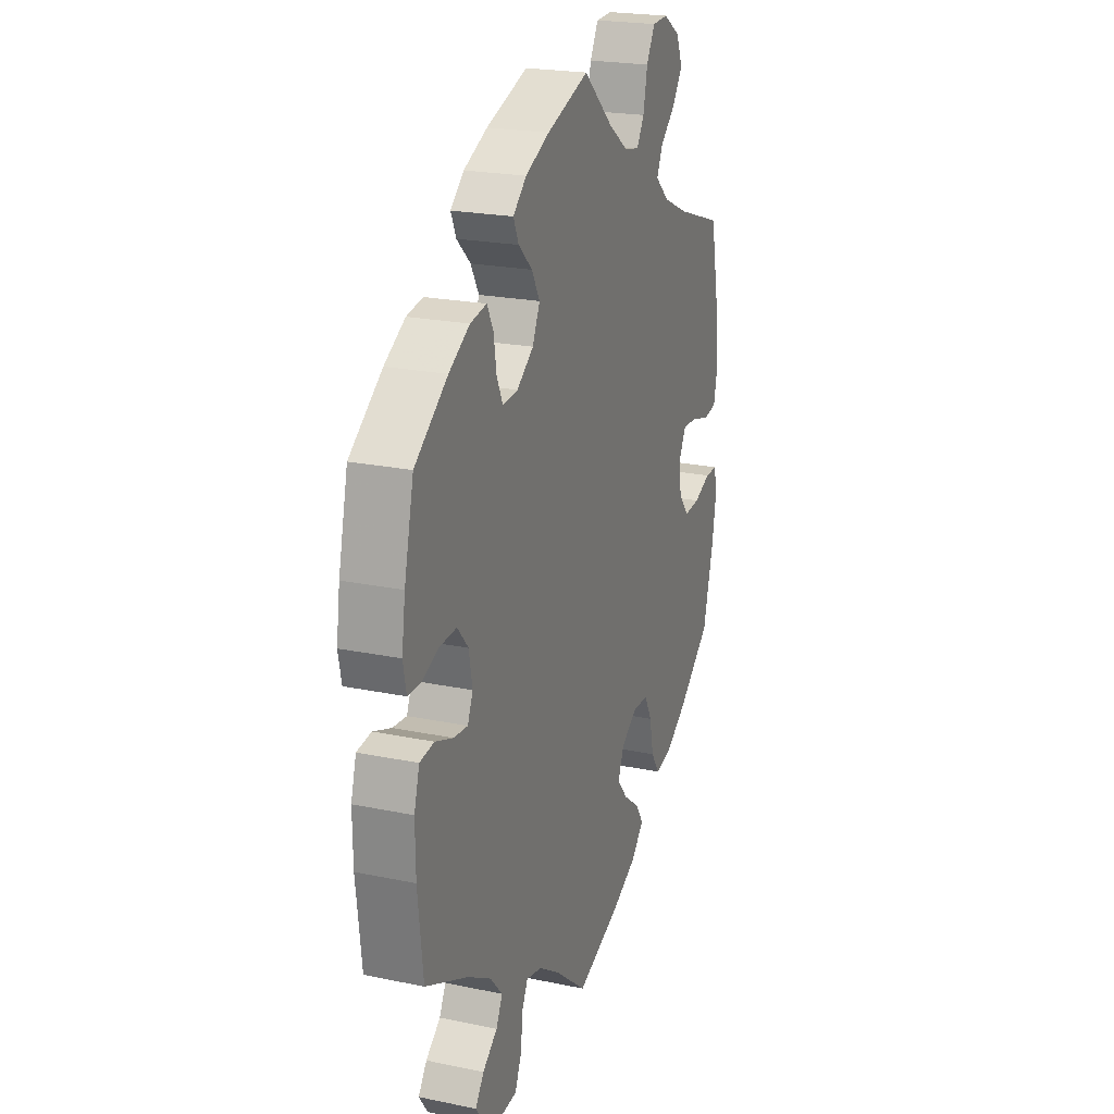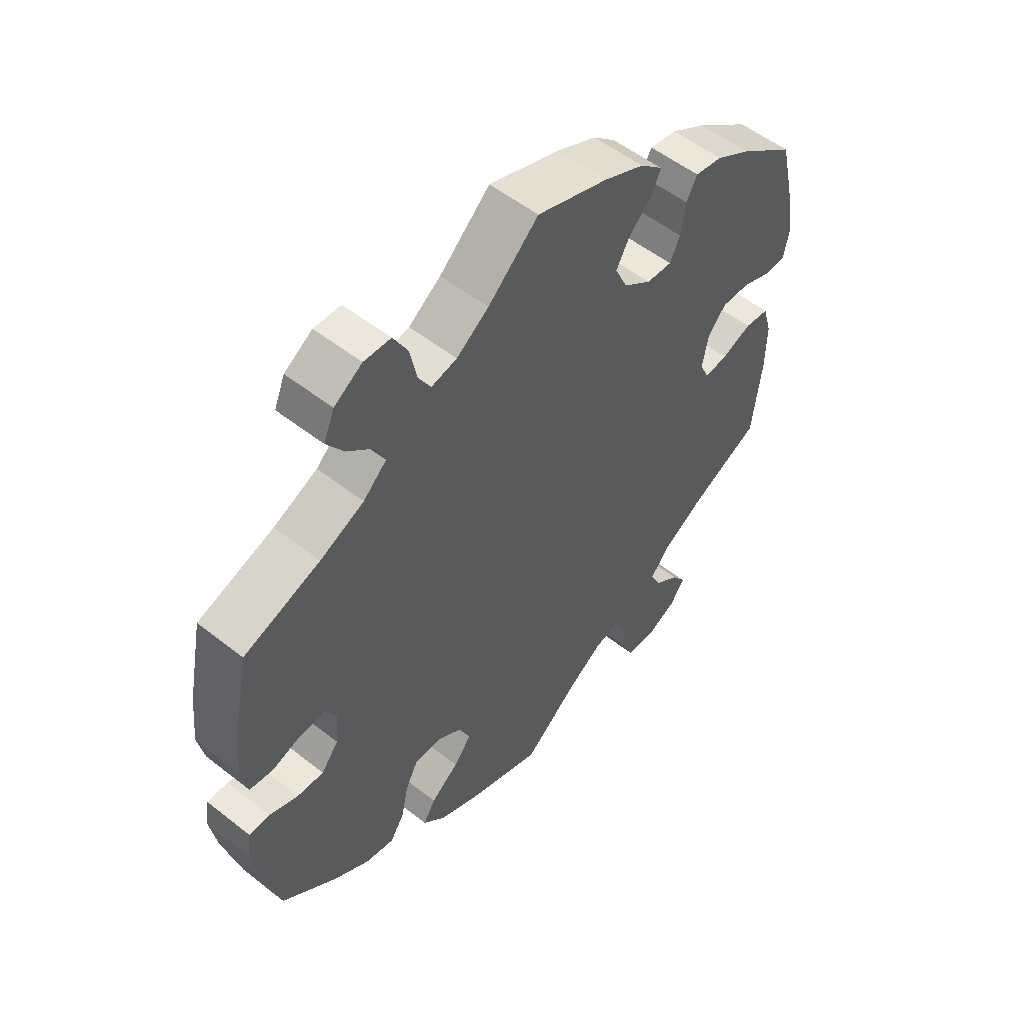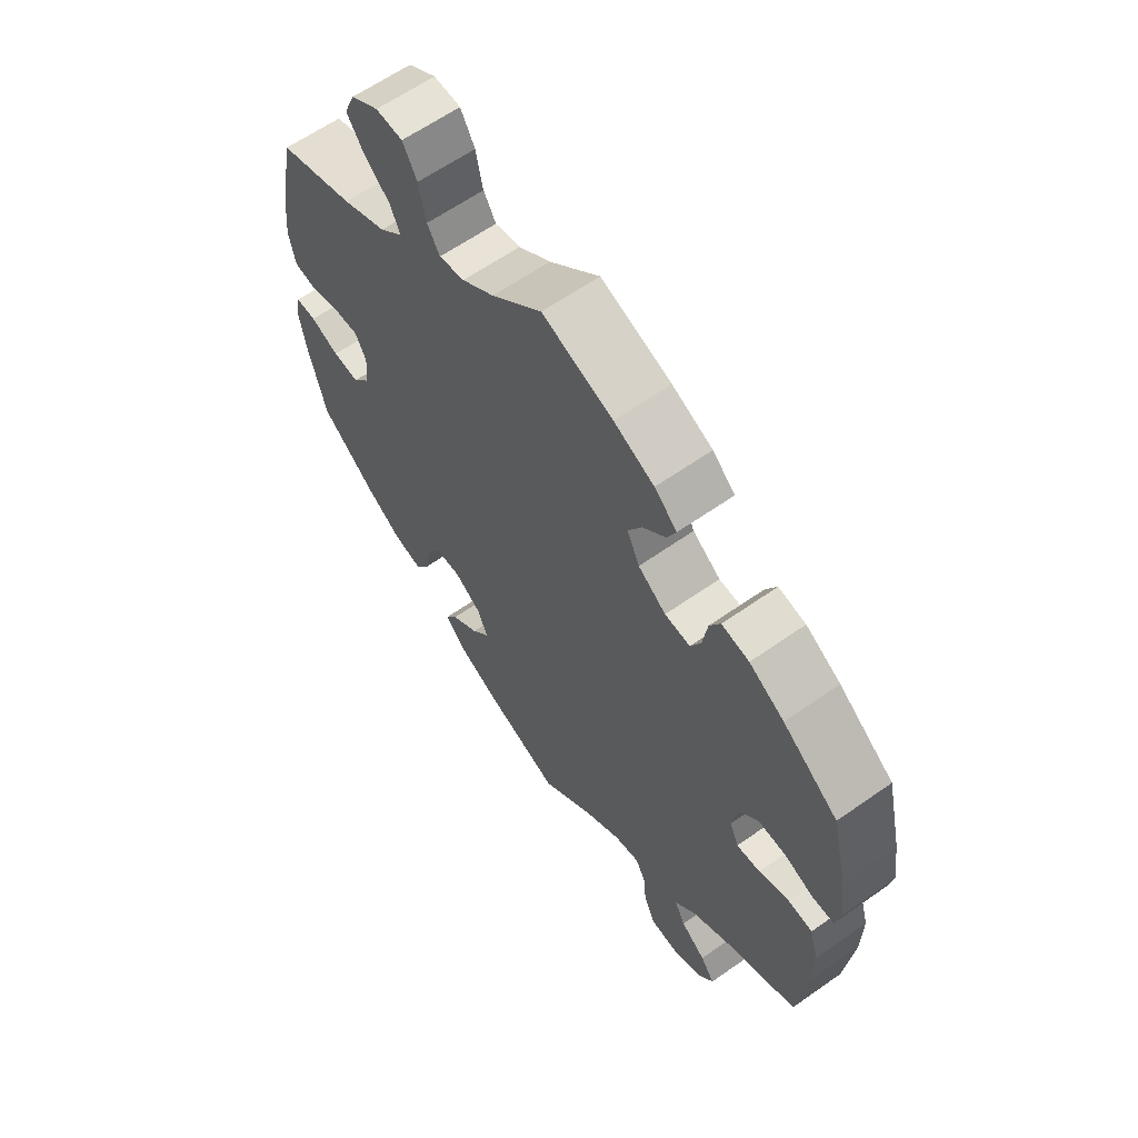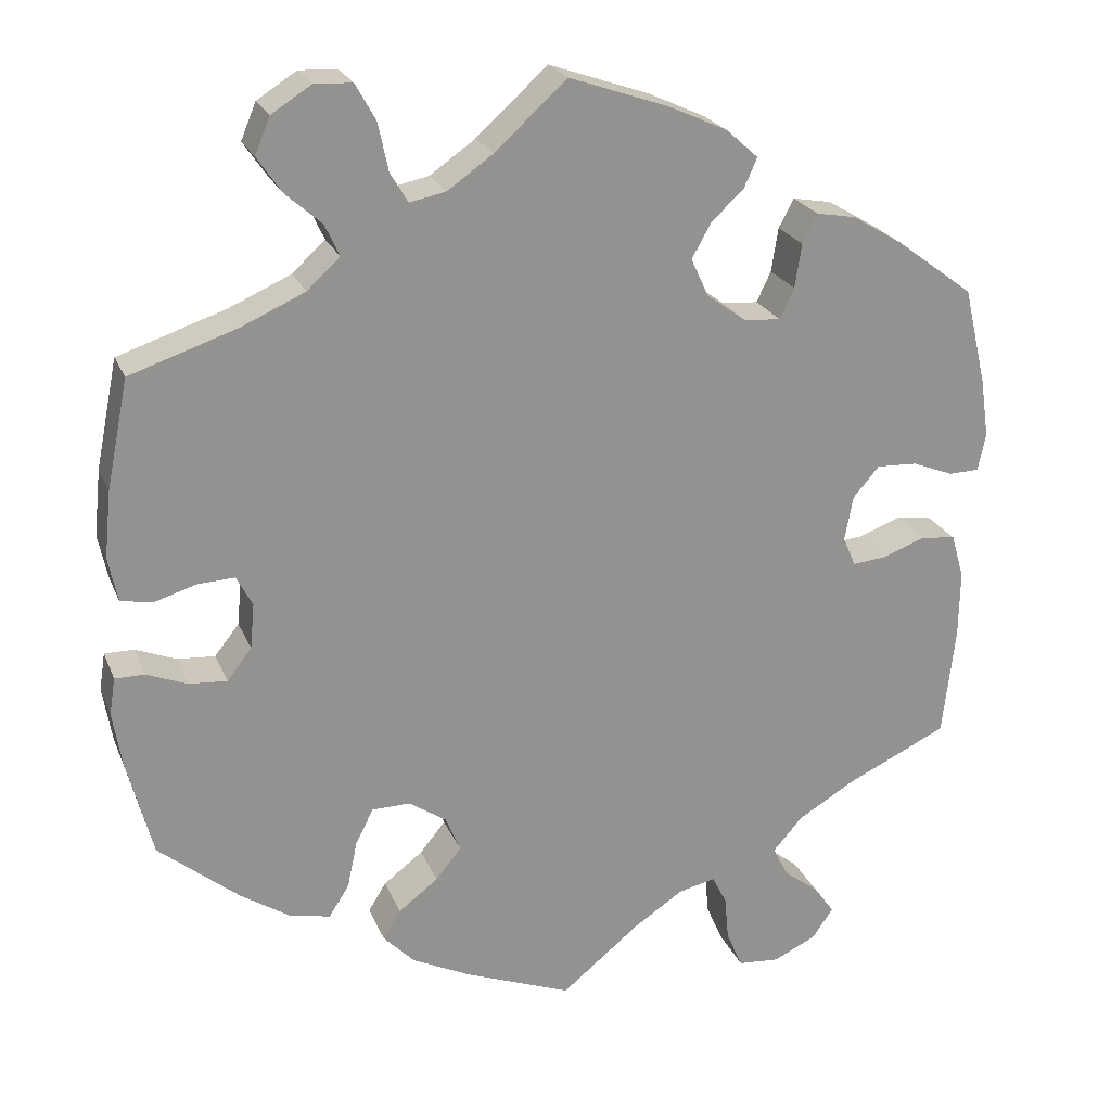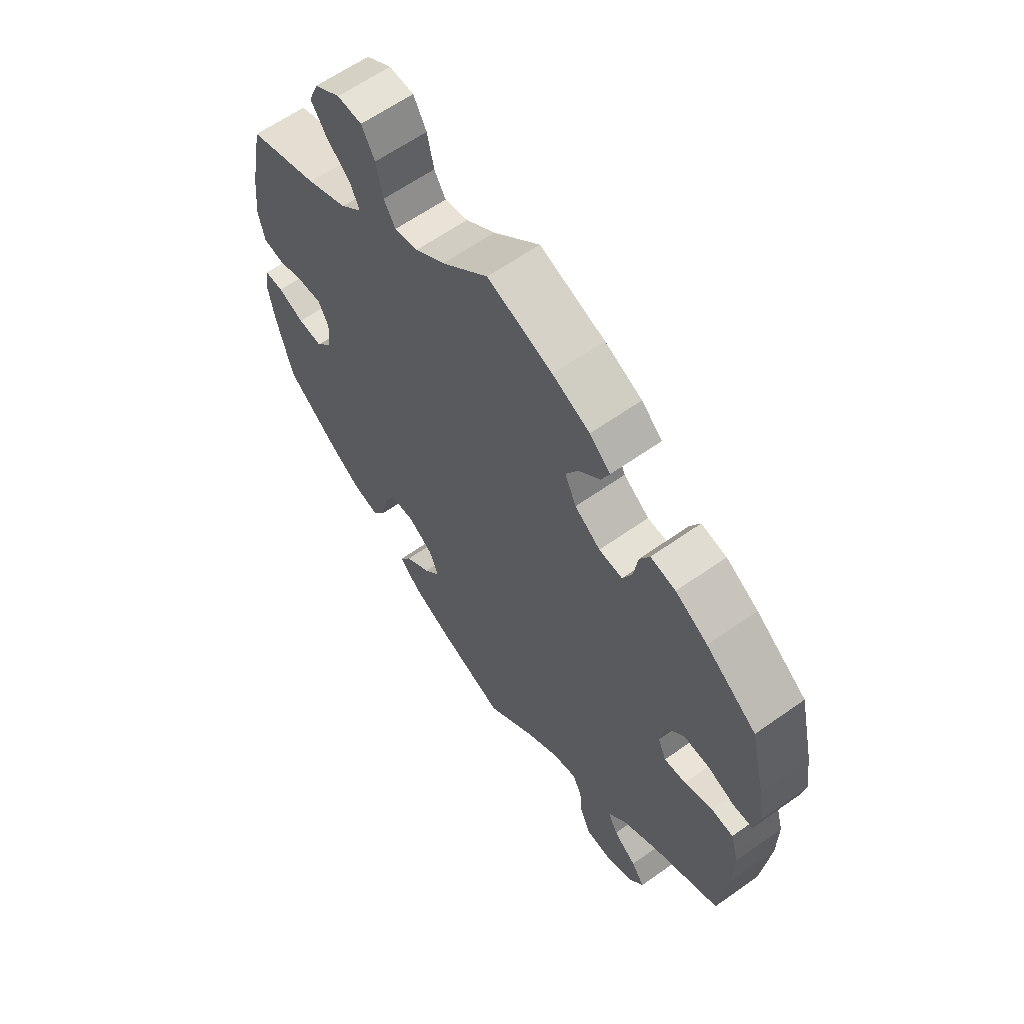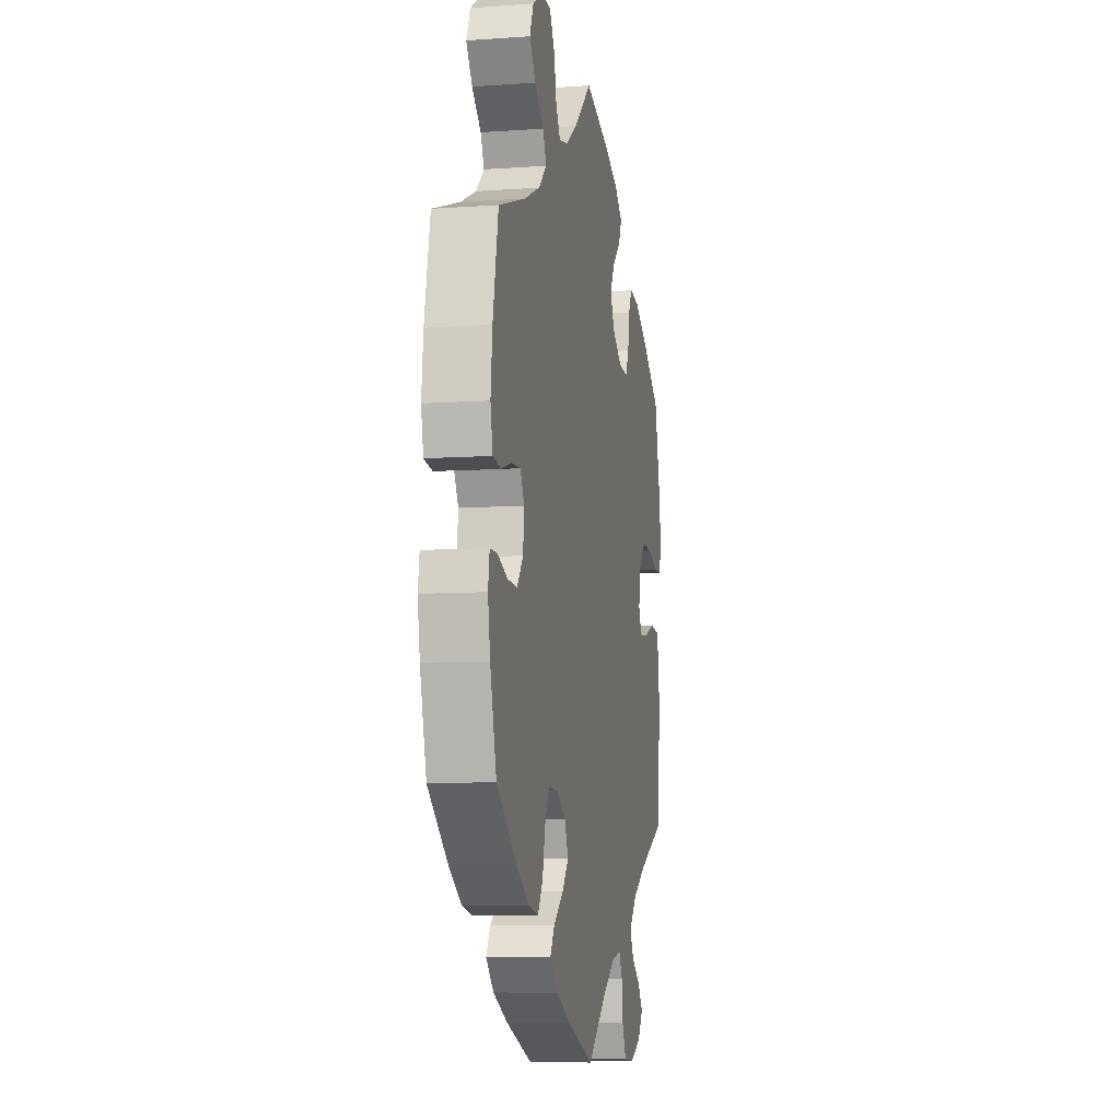
<metadata>
{"format":"obj","ext":"obj","renderer":"f3d","projection":"perspective","resolution":1024,"background":"white","views":[{"elev":22.0,"azim":-70.0,"up":"+Z"},{"elev":54.0,"azim":129.9,"up":"+Z"},{"elev":62.4,"azim":-125.5,"up":"+Z"},{"elev":22.8,"azim":161.7,"up":"+Z"},{"elev":61.9,"azim":-125.8,"up":"+Z"},{"elev":-8.3,"azim":101.1,"up":"+Z"}]}
</metadata>
<code>
v -0.516 0.07 -0.158
v -0.517 0.07 -0.079
v -0.502 0.07 -0.027
v -0.461 0.07 -0.022
v -0.41 0.07 -0.041
v -0.37 0.07 -0.045
v -0.355 0.07 -0.01
v -0.365 0.07 0.043
v -0.396 0.07 0.079
v -0.444 0.07 0.077
v -0.493 0.07 0.058
v -0.529 0.07 0.059
v -0.538 0.07 0.104
v -0.528 0.07 0.173
v -0.501 0.07 0.288
v -0.408 0.07 0.357
v -0.349 0.07 0.392
v -0.303 0.07 0.4
v -0.285 0.07 0.366
v -0.277 0.07 0.314
v -0.26 0.07 0.278
v -0.217 0.07 0.281
v -0.17 0.07 0.315
v -0.149 0.07 0.36
v -0.172 0.07 0.401
v -0.211 0.07 0.438
v -0.226 0.07 0.472
v -0.188 0.07 0.506
v -0.12 0.07 0.537
v -0.001 0.07 0.578
v 0.084 0.07 0.501
v 0.138 0.07 0.463
v 0.181 0.07 0.454
v 0.202 0.07 0.489
v 0.214 0.07 0.546
v 0.238 0.07 0.589
v 0.283 0.07 0.591
v 0.33 0.07 0.561
v 0.348 0.07 0.518
v 0.319 0.07 0.476
v 0.276 0.07 0.438
v 0.259 0.07 0.401
v 0.298 0.07 0.365
v 0.372 0.07 0.332
v 0.5 0.07 0.289
v 0.526 0.07 0.16
v 0.534 0.07 0.082
v 0.523 0.07 0.029
v 0.484 0.07 0.023
v 0.435 0.07 0.038
v 0.392 0.07 0.04
v 0.373 0.07 0.004
v 0.378 0.07 -0.049
v 0.407 0.07 -0.086
v 0.452 0.07 -0.083
v 0.5 0.07 -0.064
v 0.535 0.07 -0.064
v 0.542 0.07 -0.108
v 0.531 0.07 -0.174
v 0.501 0.07 -0.289
v 0.407 0.07 -0.366
v 0.347 0.07 -0.405
v 0.299 0.07 -0.415
v 0.275 0.07 -0.378
v 0.263 0.07 -0.321
v 0.242 0.07 -0.28
v 0.197 0.07 -0.279
v 0.152 0.07 -0.309
v 0.135 0.07 -0.351
v 0.165 0.07 -0.388
v 0.212 0.07 -0.424
v 0.233 0.07 -0.458
v 0.196 0.07 -0.496
v 0.126 0.07 -0.53
v 0 0.07 -0.578
v -0.093 0.07 -0.502
v -0.152 0.07 -0.463
v -0.196 0.07 -0.453
v -0.213 0.07 -0.487
v -0.218 0.07 -0.54
v -0.237 0.07 -0.584
v -0.286 0.07 -0.588
v -0.337 0.07 -0.564
v -0.362 0.07 -0.528
v -0.338 0.07 -0.494
v -0.296 0.07 -0.462
v -0.278 0.07 -0.426
v -0.313 0.07 -0.386
v -0.38 0.07 -0.346
v -0.501 0.07 -0.289
v -0.516 0 -0.158
v -0.517 0 -0.079
v -0.502 0 -0.027
v -0.461 0 -0.022
v -0.41 0 -0.041
v -0.37 0 -0.045
v -0.355 0 -0.01
v -0.365 0 0.043
v -0.396 0 0.079
v -0.444 0 0.077
v -0.493 0 0.058
v -0.529 0 0.059
v -0.538 0 0.104
v -0.528 0 0.173
v -0.501 0 0.288
v -0.408 0 0.357
v -0.349 0 0.392
v -0.303 0 0.4
v -0.285 0 0.366
v -0.277 0 0.314
v -0.26 0 0.278
v -0.217 0 0.281
v -0.17 0 0.315
v -0.149 0 0.36
v -0.172 0 0.401
v -0.211 0 0.438
v -0.226 0 0.472
v -0.188 0 0.506
v -0.12 0 0.537
v -0.001 0 0.578
v 0.084 0 0.501
v 0.138 0 0.463
v 0.181 0 0.454
v 0.202 0 0.489
v 0.214 0 0.546
v 0.238 0 0.589
v 0.283 0 0.591
v 0.33 0 0.561
v 0.348 0 0.518
v 0.319 0 0.476
v 0.276 0 0.438
v 0.259 0 0.401
v 0.298 0 0.365
v 0.372 0 0.332
v 0.5 0 0.289
v 0.526 0 0.16
v 0.534 0 0.082
v 0.523 0 0.029
v 0.484 0 0.023
v 0.435 0 0.038
v 0.392 0 0.04
v 0.373 0 0.004
v 0.378 0 -0.049
v 0.407 0 -0.086
v 0.452 0 -0.083
v 0.5 0 -0.064
v 0.535 0 -0.064
v 0.542 0 -0.108
v 0.531 0 -0.174
v 0.501 0 -0.289
v 0.407 0 -0.366
v 0.347 0 -0.405
v 0.299 0 -0.415
v 0.275 0 -0.378
v 0.263 0 -0.321
v 0.242 0 -0.28
v 0.197 0 -0.279
v 0.152 0 -0.309
v 0.135 0 -0.351
v 0.165 0 -0.388
v 0.212 0 -0.424
v 0.233 0 -0.458
v 0.196 0 -0.496
v 0.126 0 -0.53
v 0 0 -0.578
v -0.093 0 -0.502
v -0.152 0 -0.463
v -0.196 0 -0.453
v -0.213 0 -0.487
v -0.218 0 -0.54
v -0.237 0 -0.584
v -0.286 0 -0.588
v -0.337 0 -0.564
v -0.362 0 -0.528
v -0.338 0 -0.494
v -0.296 0 -0.462
v -0.278 0 -0.426
v -0.313 0 -0.386
v -0.38 0 -0.346
v -0.501 0 -0.289
f 89 90 1 2
f 88 89 2 3
f 87 88 3 4
f 83 84 85 86
f 83 86 87
f 82 83 87
f 79 80 81 82
f 78 79 82 87
f 77 78 87 4
f 73 74 75 76
f 70 71 72 73
f 69 70 73 76
f 68 69 76 77
f 62 63 64 65
f 62 65 66
f 61 62 66
f 60 61 66
f 59 60 66
f 58 59 66 67
f 55 56 57 58
f 54 55 58 67
f 47 48 49 50
f 47 50 51
f 44 45 46 47
f 43 44 47 51
f 42 43 51 52
f 38 39 40 41
f 38 41 42
f 37 38 42
f 34 35 36 37
f 33 34 37 42
f 32 33 42 52
f 28 29 30 31
f 25 26 27 28
f 24 25 28 31
f 23 24 31 32
f 17 18 19 20
f 17 20 21
f 16 17 21
f 15 16 21
f 14 15 21
f 13 14 21 22
f 10 11 12 13
f 9 10 13 22
f 68 77 4 5
f 53 54 67 68
f 8 9 22 23
f 7 8 23 32
f 6 7 32 52
f 68 5 6
f 6 52 53 68
f 92 91 180 179
f 93 92 179 178
f 94 93 178 177
f 176 175 174 173
f 177 176 173
f 177 173 172
f 172 171 170 169
f 177 172 169 168
f 94 177 168 167
f 166 165 164 163
f 163 162 161 160
f 166 163 160 159
f 167 166 159 158
f 155 154 153 152
f 156 155 152
f 156 152 151
f 156 151 150
f 156 150 149
f 157 156 149 148
f 148 147 146 145
f 157 148 145 144
f 140 139 138 137
f 141 140 137
f 137 136 135 134
f 141 137 134 133
f 142 141 133 132
f 131 130 129 128
f 132 131 128
f 132 128 127
f 127 126 125 124
f 132 127 124 123
f 142 132 123 122
f 121 120 119 118
f 118 117 116 115
f 121 118 115 114
f 122 121 114 113
f 110 109 108 107
f 111 110 107
f 111 107 106
f 111 106 105
f 111 105 104
f 112 111 104 103
f 103 102 101 100
f 112 103 100 99
f 95 94 167 158
f 158 157 144 143
f 113 112 99 98
f 122 113 98 97
f 142 122 97 96
f 96 95 158
f 158 143 142 96
f 1 91 92 2
f 2 92 93 3
f 3 93 94 4
f 4 94 95 5
f 5 95 96 6
f 6 96 97 7
f 7 97 98 8
f 8 98 99 9
f 9 99 100 10
f 10 100 101 11
f 11 101 102 12
f 12 102 103 13
f 13 103 104 14
f 14 104 105 15
f 15 105 106 16
f 16 106 107 17
f 17 107 108 18
f 18 108 109 19
f 19 109 110 20
f 20 110 111 21
f 21 111 112 22
f 22 112 113 23
f 23 113 114 24
f 24 114 115 25
f 25 115 116 26
f 26 116 117 27
f 27 117 118 28
f 28 118 119 29
f 29 119 120 30
f 30 120 121 31
f 31 121 122 32
f 32 122 123 33
f 33 123 124 34
f 34 124 125 35
f 35 125 126 36
f 36 126 127 37
f 37 127 128 38
f 38 128 129 39
f 39 129 130 40
f 40 130 131 41
f 41 131 132 42
f 42 132 133 43
f 43 133 134 44
f 44 134 135 45
f 45 135 136 46
f 46 136 137 47
f 47 137 138 48
f 48 138 139 49
f 49 139 140 50
f 50 140 141 51
f 51 141 142 52
f 52 142 143 53
f 53 143 144 54
f 54 144 145 55
f 55 145 146 56
f 56 146 147 57
f 57 147 148 58
f 58 148 149 59
f 59 149 150 60
f 60 150 151 61
f 61 151 152 62
f 62 152 153 63
f 63 153 154 64
f 64 154 155 65
f 65 155 156 66
f 66 156 157 67
f 67 157 158 68
f 68 158 159 69
f 69 159 160 70
f 70 160 161 71
f 71 161 162 72
f 72 162 163 73
f 73 163 164 74
f 74 164 165 75
f 75 165 166 76
f 76 166 167 77
f 77 167 168 78
f 78 168 169 79
f 79 169 170 80
f 80 170 171 81
f 81 171 172 82
f 82 172 173 83
f 83 173 174 84
f 84 174 175 85
f 85 175 176 86
f 86 176 177 87
f 87 177 178 88
f 88 178 179 89
f 89 179 180 90
f 90 180 91 1

</code>
